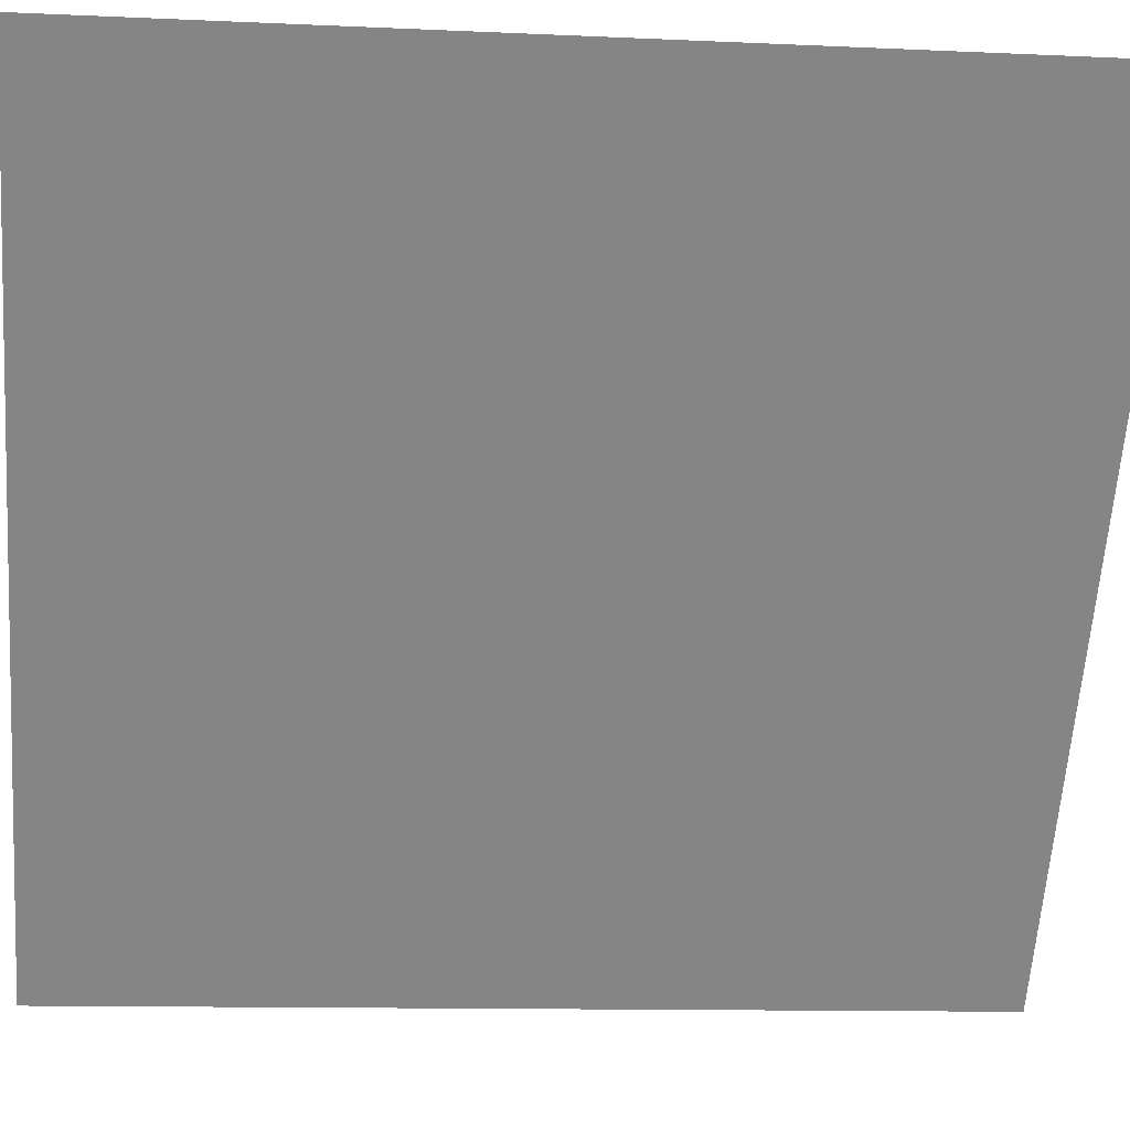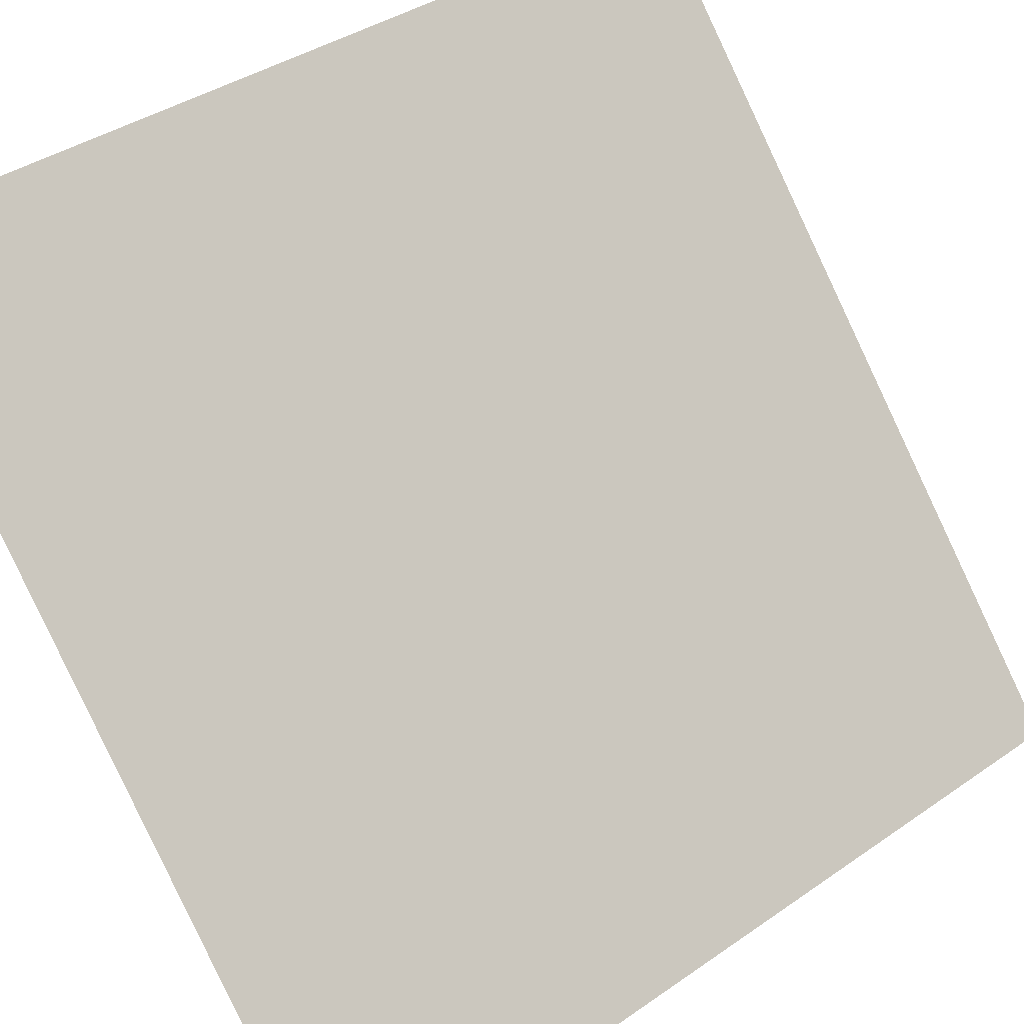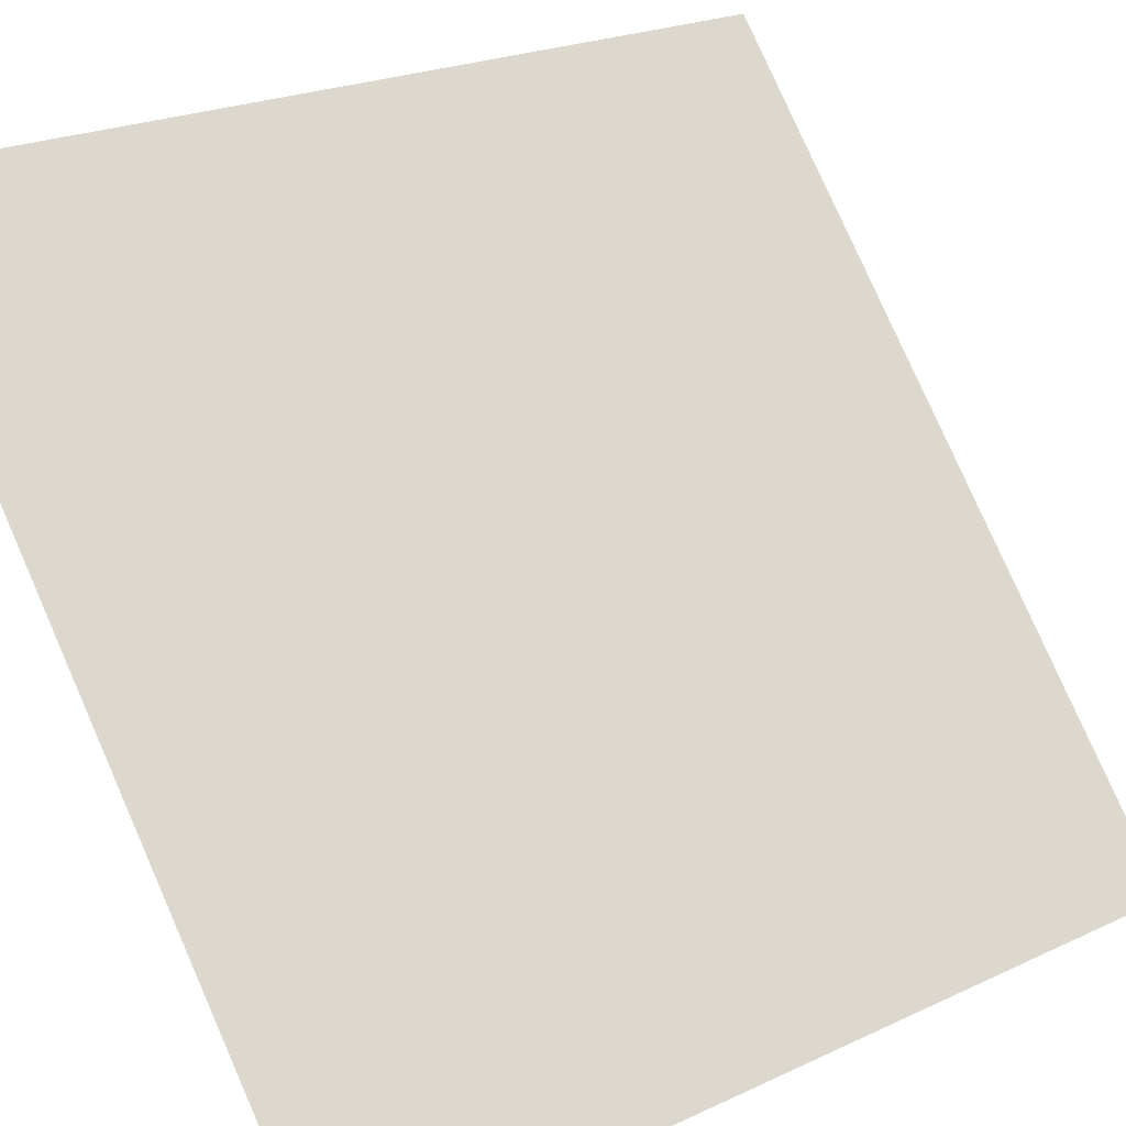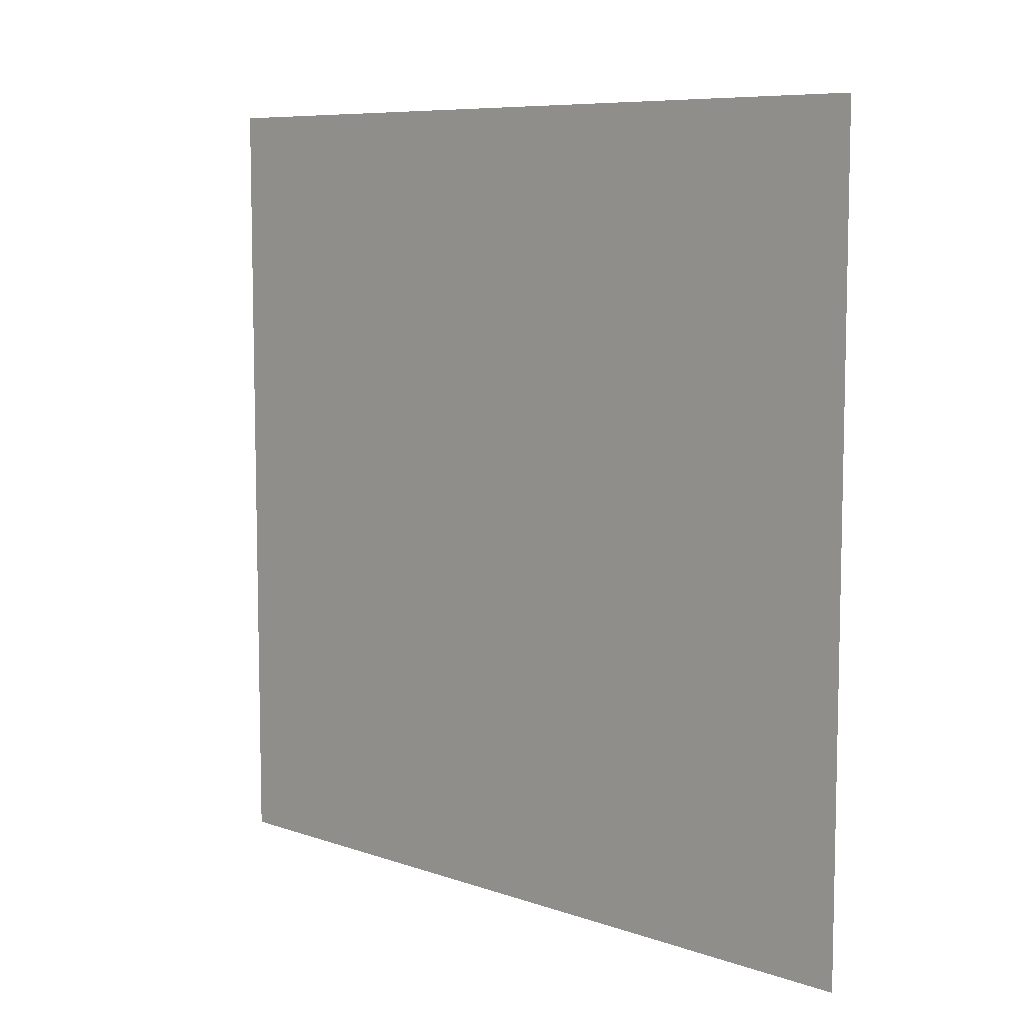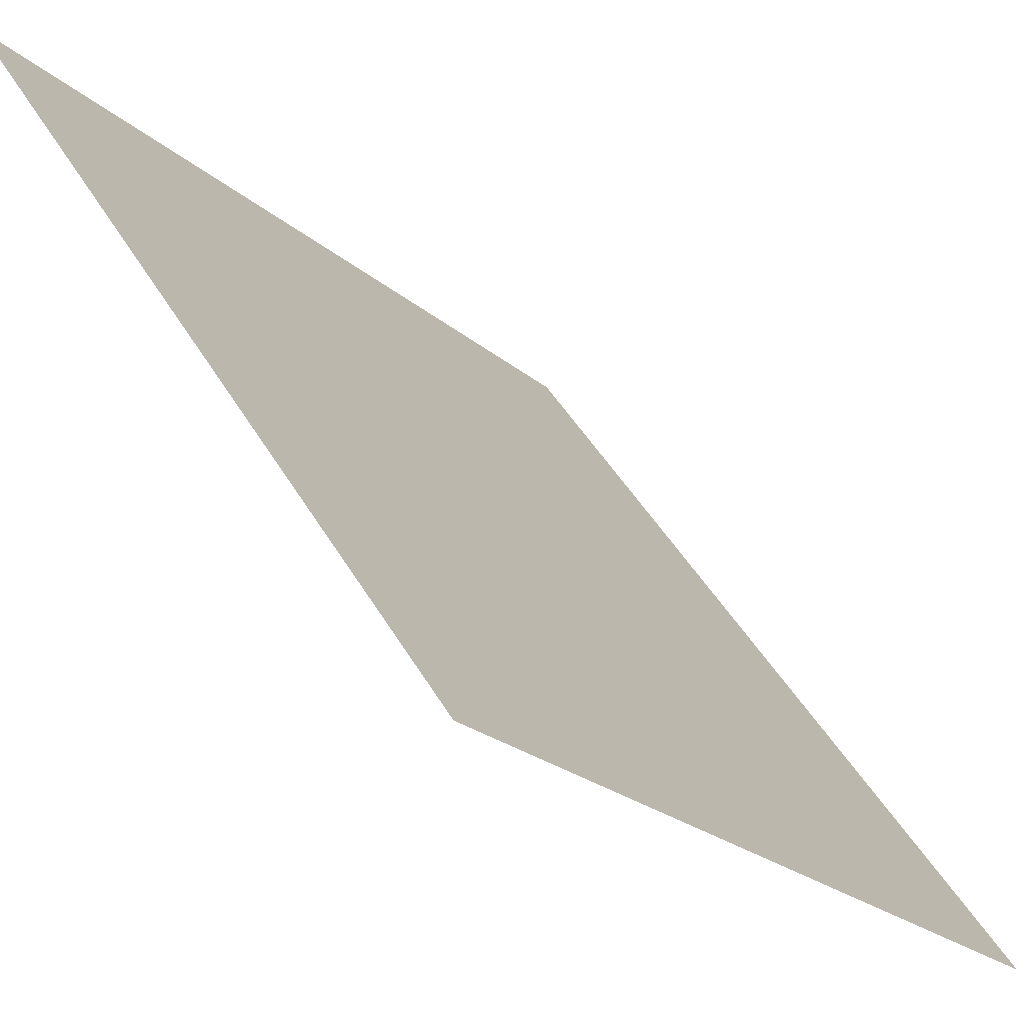
<metadata>
{"format":"obj","ext":"obj","renderer":"f3d","projection":"perspective","resolution":1024,"background":"white","views":[{"elev":-11.5,"azim":83.7,"up":"+Z"},{"elev":37.8,"azim":-131.6,"up":"+Z"},{"elev":22.6,"azim":-128.9,"up":"+Z"},{"elev":8.0,"azim":-6.3,"up":"+Y"},{"elev":45.7,"azim":151.5,"up":"+Z"}]}
</metadata>
<code>
g default
v -0.03214 0 -0.0383
v -0.03214 0.1 -0.0383
v 0.03214 0.1 0.0383
v 0.03214 0 0.0383
f 3 2 1
f 4 3 1

</code>
